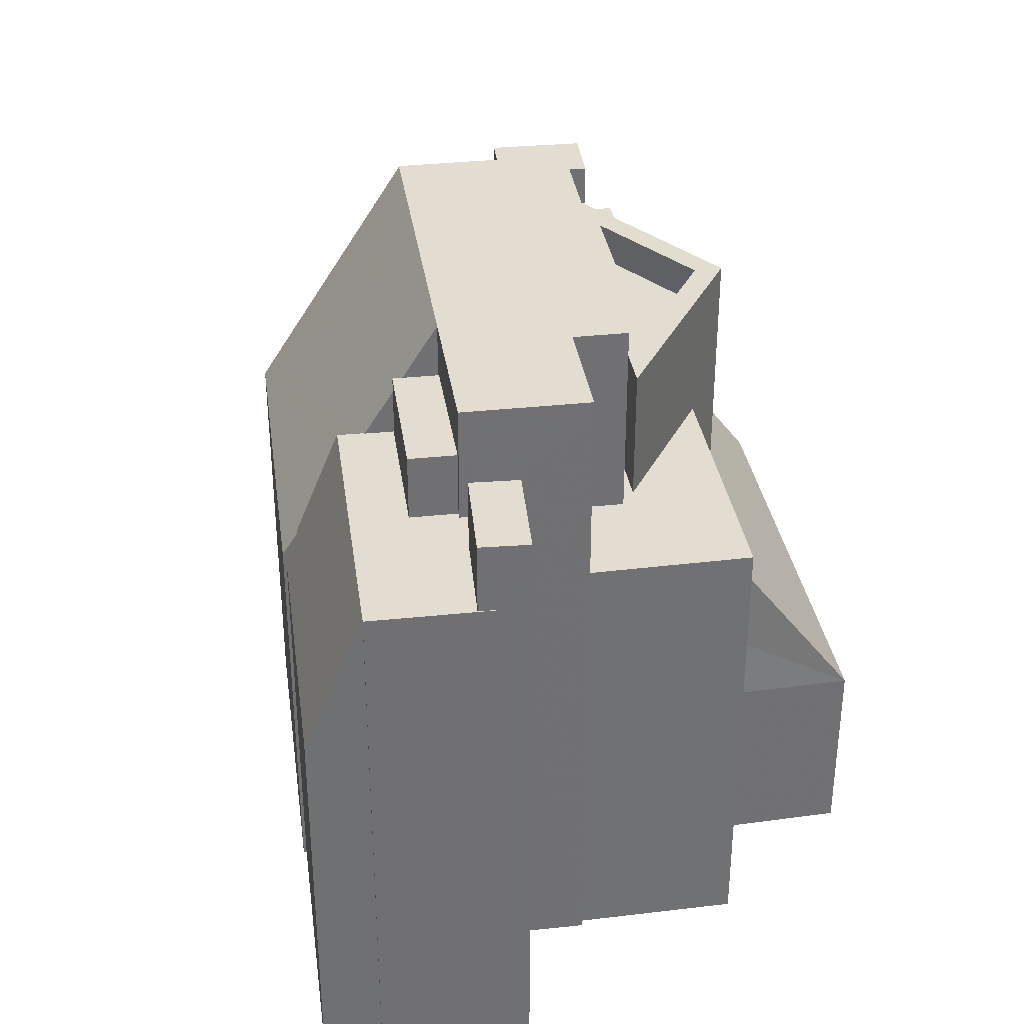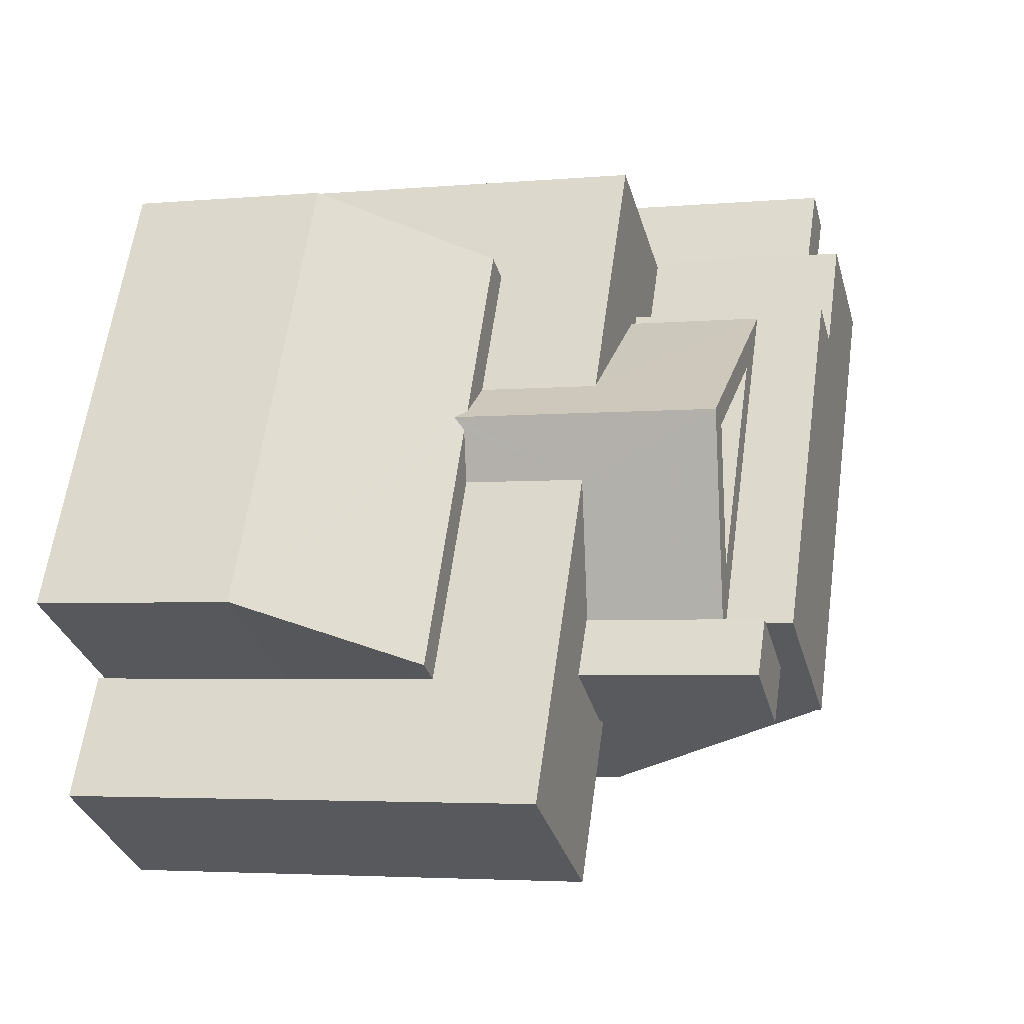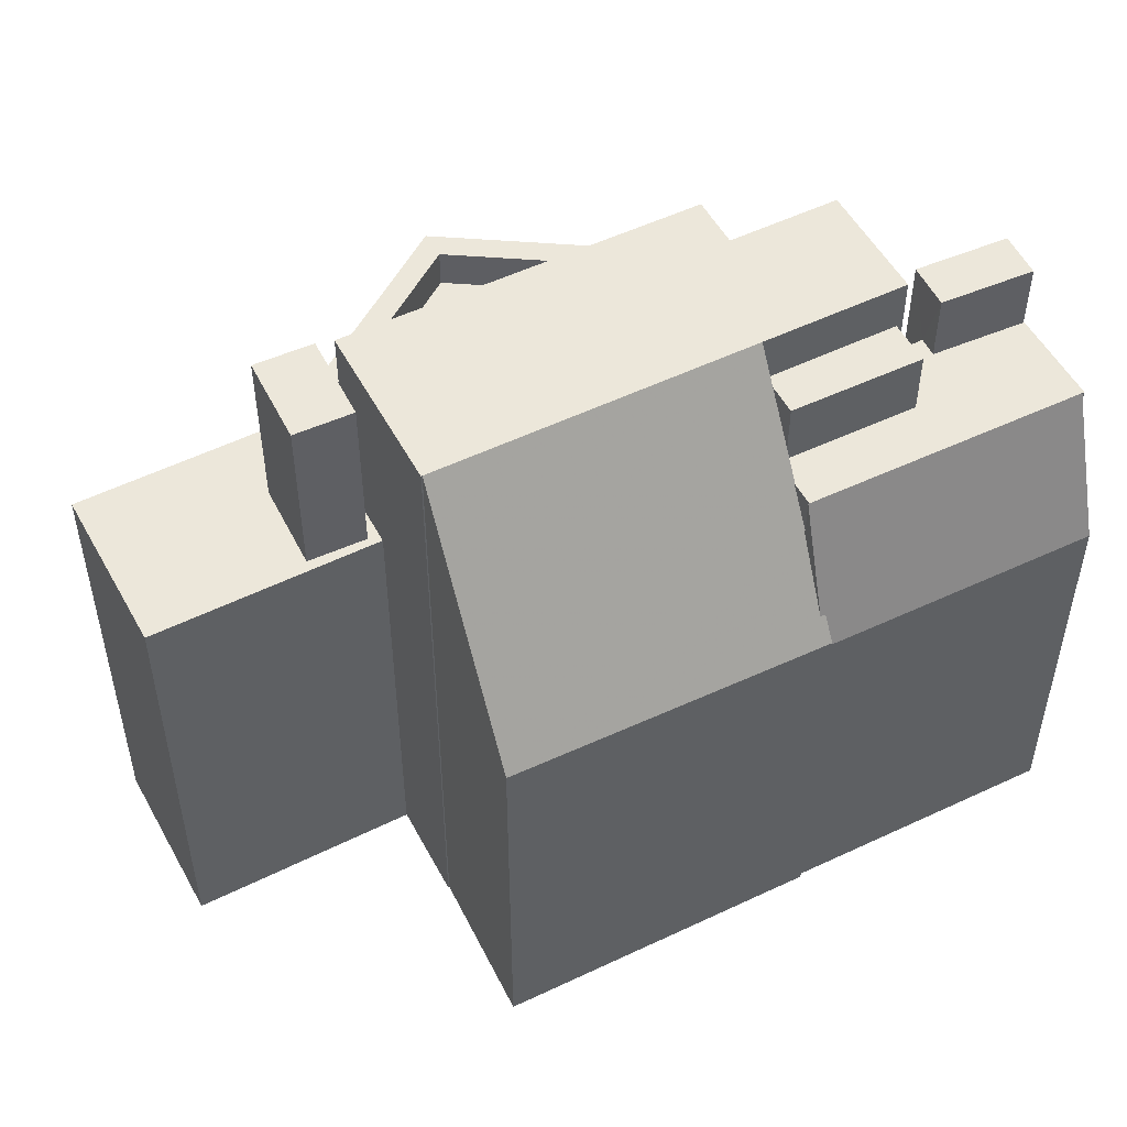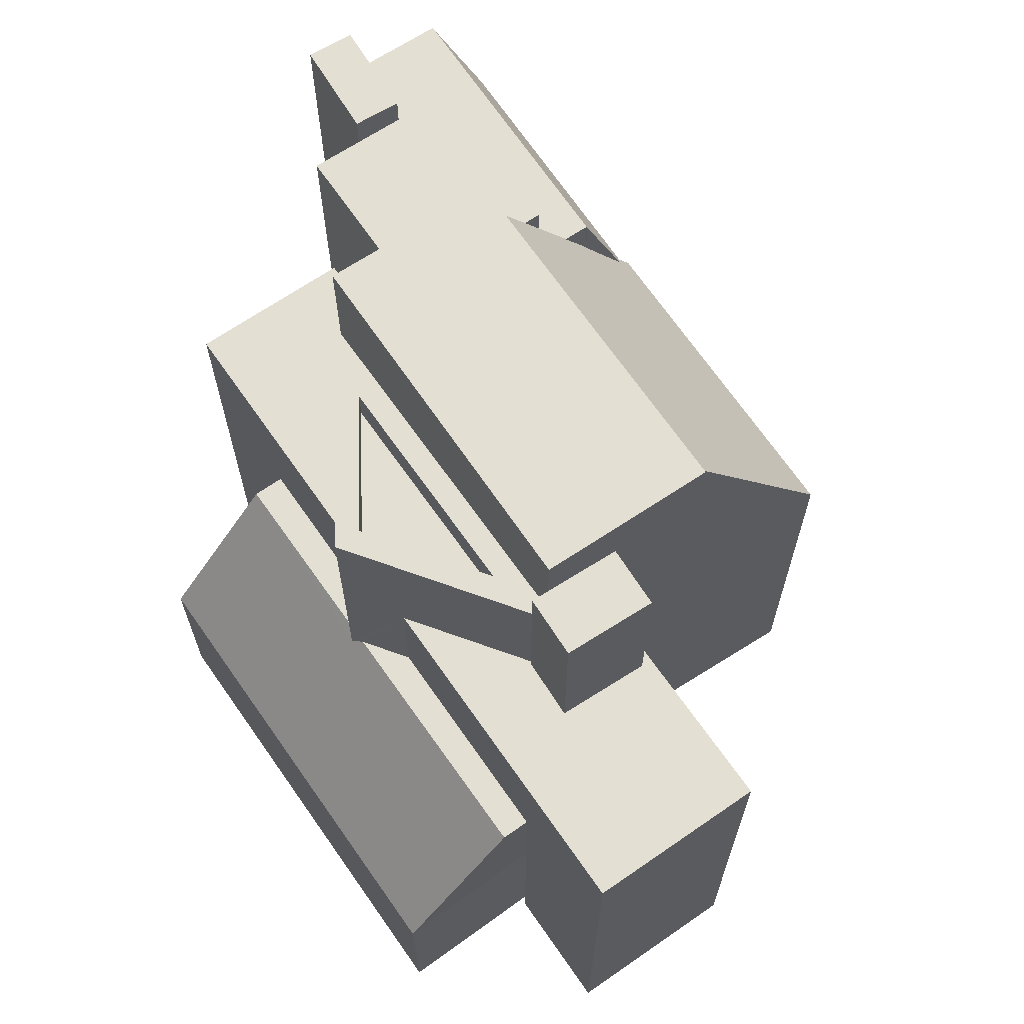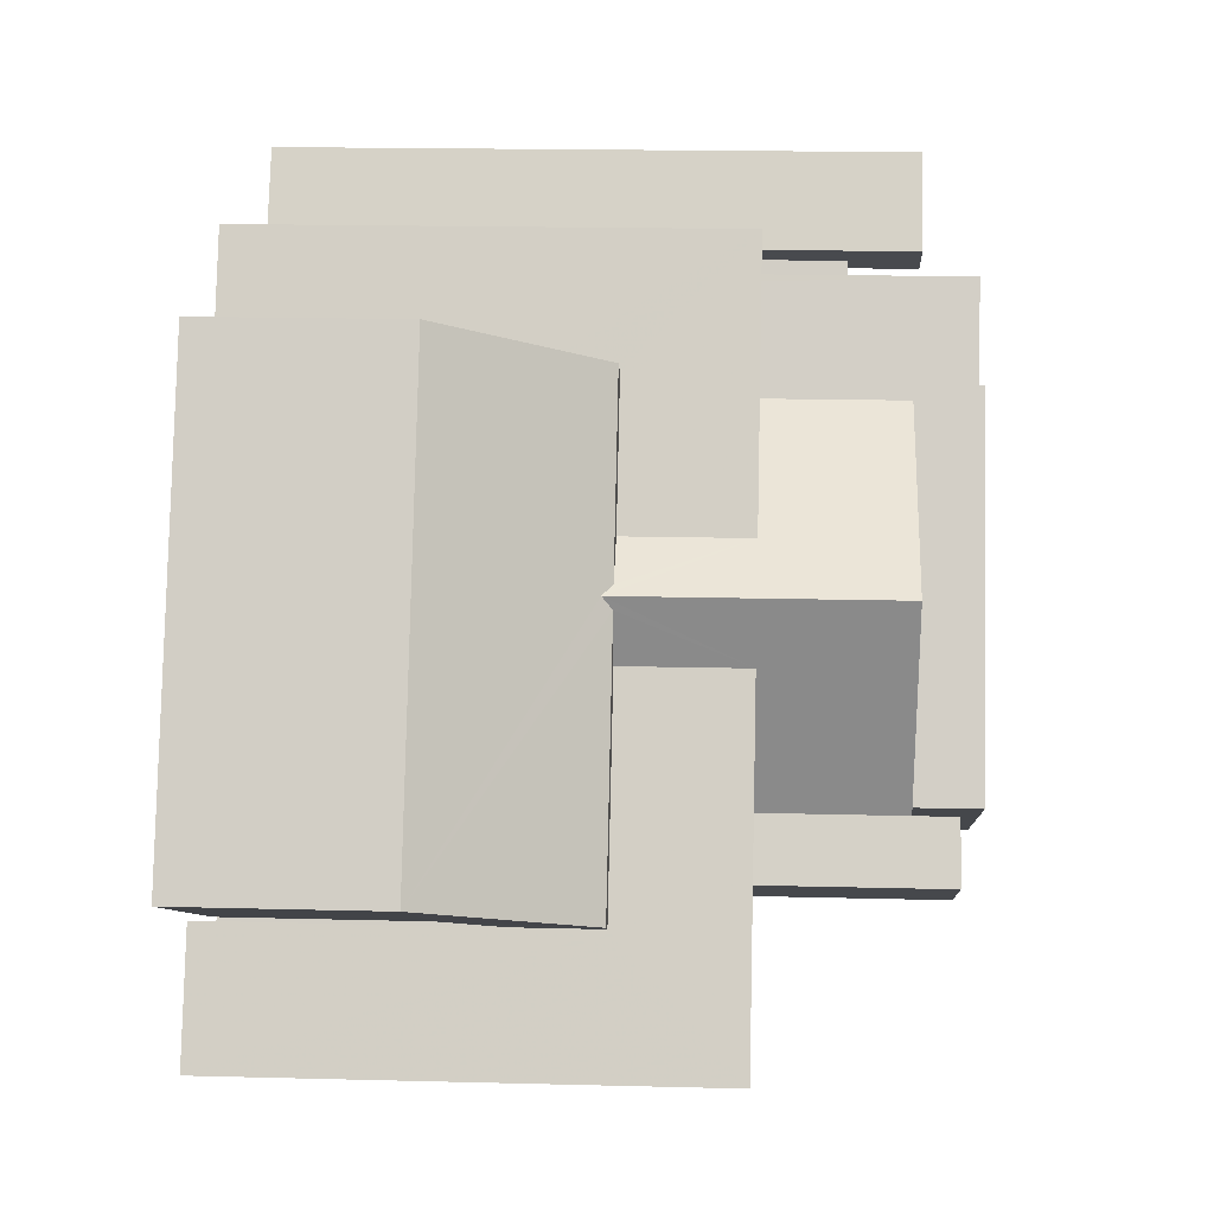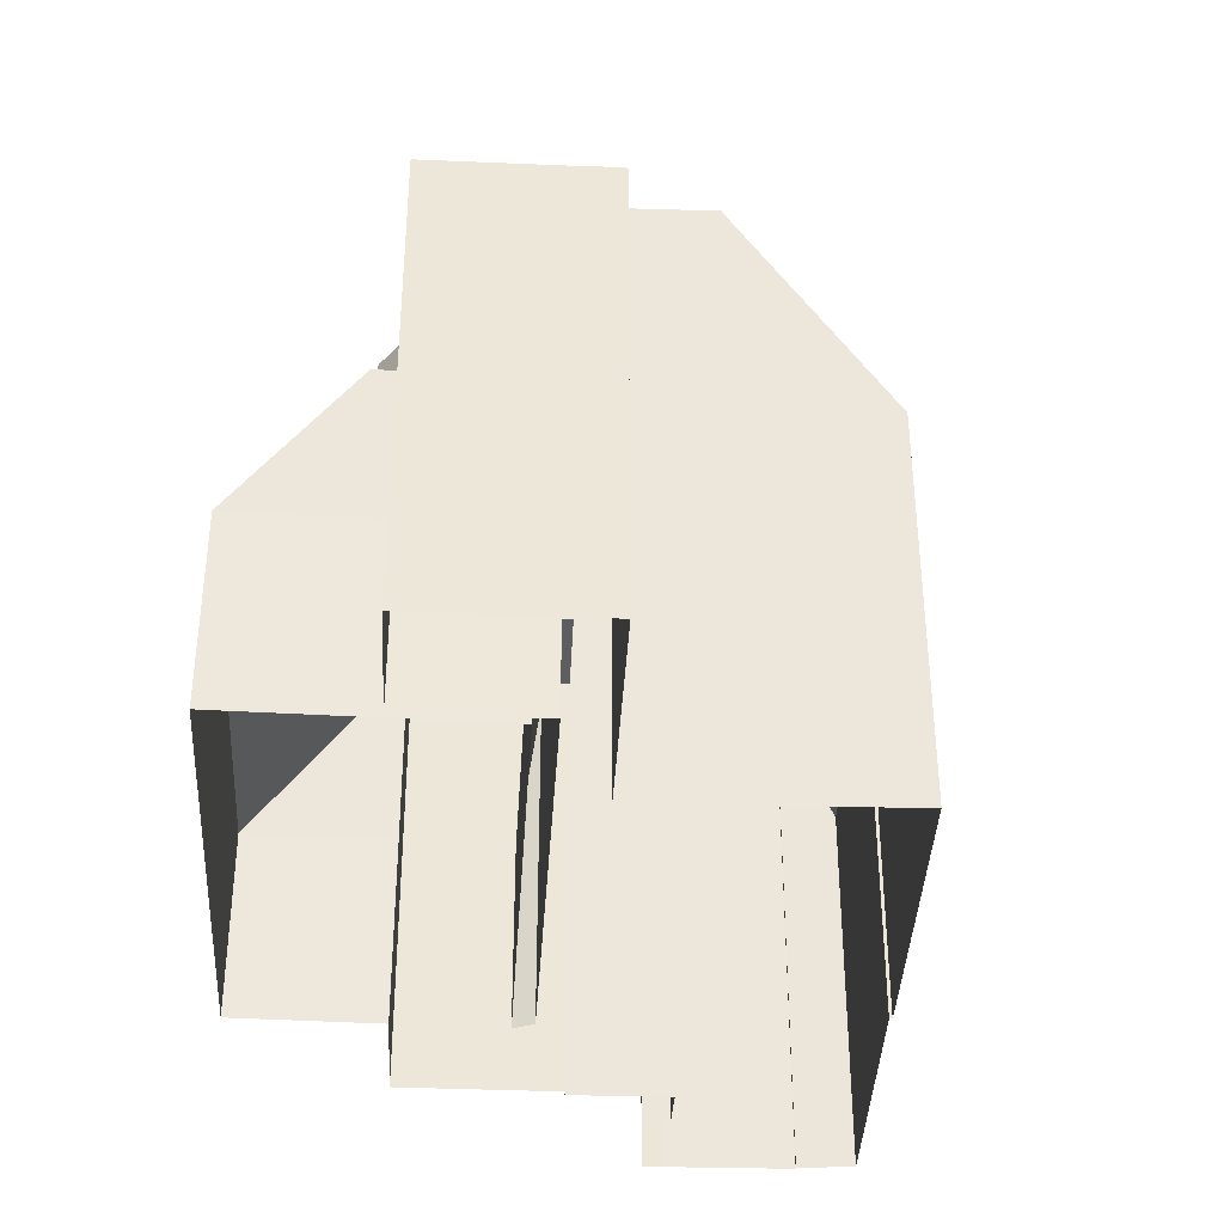
<metadata>
{"format":"obj","ext":"obj","renderer":"f3d","projection":"perspective","resolution":1024,"background":"white","views":[{"elev":35.4,"azim":143.3,"up":"+Z"},{"elev":-3.7,"azim":-73.0,"up":"+Y"},{"elev":51.4,"azim":34.0,"up":"+Z"},{"elev":66.8,"azim":-62.4,"up":"+Z"},{"elev":18.4,"azim":-87.2,"up":"+Y"},{"elev":-37.5,"azim":-30.8,"up":"+Z"}]}
</metadata>
<code>
v -1.238e+04 -3.379e+04 35.76
v -1.239e+04 -3.38e+04 35.76
v -1.239e+04 -3.379e+04 35.76
v -1.239e+04 -3.38e+04 35.76
v -1.238e+04 -3.381e+04 35.76
v -1.239e+04 -3.381e+04 35.76
v -1.239e+04 -3.381e+04 35.76
v -1.239e+04 -3.381e+04 35.76
v -1.238e+04 -3.379e+04 35.76
v -1.238e+04 -3.379e+04 35.76
v -1.237e+04 -3.38e+04 35.76
v -1.237e+04 -3.38e+04 35.76
v -1.237e+04 -3.381e+04 35.76
v -1.238e+04 -3.379e+04 35.76
v -1.238e+04 -3.38e+04 35.76
v -1.238e+04 -3.381e+04 35.76
v -1.238e+04 -3.381e+04 35.76
v -1.236e+04 -3.379e+04 35.76
v -1.237e+04 -3.379e+04 35.76
v -1.236e+04 -3.379e+04 35.76
v -1.237e+04 -3.379e+04 35.76
v -1.237e+04 -3.379e+04 35.76
v -1.237e+04 -3.379e+04 35.76
v -1.237e+04 -3.379e+04 35.76
v -1.237e+04 -3.379e+04 35.76
v -1.236e+04 -3.379e+04 35.76
v -1.237e+04 -3.379e+04 35.76
v -1.237e+04 -3.379e+04 56.72
v -1.237e+04 -3.38e+04 56.72
v -1.237e+04 -3.379e+04 56.72
v -1.237e+04 -3.379e+04 56.72
v -1.237e+04 -3.379e+04 54.49
v -1.236e+04 -3.379e+04 54.49
v -1.236e+04 -3.379e+04 54.49
v -1.237e+04 -3.379e+04 54.49
v -1.237e+04 -3.379e+04 54.49
v -1.237e+04 -3.38e+04 54.49
v -1.237e+04 -3.38e+04 54.49
v -1.237e+04 -3.38e+04 54.49
v -1.237e+04 -3.379e+04 54.49
v -1.237e+04 -3.379e+04 54.49
v -1.237e+04 -3.379e+04 54.49
v -1.237e+04 -3.379e+04 54.49
v -1.237e+04 -3.38e+04 54.49
v -1.237e+04 -3.379e+04 54.49
v -1.237e+04 -3.379e+04 54.49
v -1.237e+04 -3.379e+04 54.49
v -1.237e+04 -3.379e+04 56.85
v -1.237e+04 -3.379e+04 56.85
v -1.237e+04 -3.379e+04 56.85
v -1.237e+04 -3.379e+04 56.85
v -1.237e+04 -3.38e+04 54.49
v -1.237e+04 -3.38e+04 50.64
v -1.237e+04 -3.38e+04 50.63
v -1.236e+04 -3.379e+04 49.52
v -1.237e+04 -3.38e+04 49.53
v -1.238e+04 -3.379e+04 58.45
v -1.238e+04 -3.38e+04 58.45
v -1.238e+04 -3.379e+04 58.45
v -1.237e+04 -3.379e+04 58.45
v -1.237e+04 -3.379e+04 58.45
v -1.238e+04 -3.381e+04 58.45
v -1.238e+04 -3.381e+04 58.45
v -1.237e+04 -3.379e+04 58.45
v -1.237e+04 -3.38e+04 49.78
v -1.237e+04 -3.381e+04 49.97
v -1.237e+04 -3.38e+04 53.05
v -1.237e+04 -3.38e+04 53.05
v -1.239e+04 -3.381e+04 51.67
v -1.238e+04 -3.38e+04 51.67
v -1.238e+04 -3.381e+04 51.67
v -1.239e+04 -3.381e+04 51.67
v -1.239e+04 -3.38e+04 51.67
v -1.239e+04 -3.38e+04 51.67
v -1.238e+04 -3.379e+04 51.67
v -1.237e+04 -3.379e+04 51.67
v -1.238e+04 -3.379e+04 51.67
v -1.238e+04 -3.379e+04 51.67
v -1.238e+04 -3.38e+04 51.67
v -1.238e+04 -3.38e+04 51.67
v -1.238e+04 -3.379e+04 51.67
v -1.238e+04 -3.379e+04 51.67
v -1.238e+04 -3.38e+04 51.67
v -1.238e+04 -3.38e+04 51.67
v -1.238e+04 -3.38e+04 51.67
v -1.238e+04 -3.38e+04 57.68
v -1.238e+04 -3.381e+04 57.68
v -1.238e+04 -3.38e+04 57.68
v -1.239e+04 -3.38e+04 57.68
v -1.238e+04 -3.381e+04 47.63
v -1.239e+04 -3.381e+04 42.37
v -1.238e+04 -3.379e+04 42.37
v -1.238e+04 -3.379e+04 47.63
v -1.239e+04 -3.379e+04 42.37
v -1.239e+04 -3.38e+04 42.37
v -1.238e+04 -3.379e+04 47.63
v -1.239e+04 -3.38e+04 47.63
v -1.239e+04 -3.38e+04 47.63
v -1.239e+04 -3.38e+04 47.3
v -1.238e+04 -3.379e+04 47.63
v -1.238e+04 -3.379e+04 47.63
v -1.238e+04 -3.379e+04 47.63
v -1.239e+04 -3.38e+04 47.63
v -1.239e+04 -3.38e+04 47.63
v -1.238e+04 -3.379e+04 56.27
v -1.238e+04 -3.379e+04 56.27
v -1.238e+04 -3.38e+04 56.27
v -1.238e+04 -3.38e+04 56.27
v -1.238e+04 -3.38e+04 56.27
v -1.238e+04 -3.38e+04 54.97
v -1.238e+04 -3.379e+04 54.97
v -1.238e+04 -3.38e+04 54.97
v -1.238e+04 -3.38e+04 56.27
v -1.239e+04 -3.38e+04 56.27
v -1.238e+04 -3.38e+04 56.27
v -1.238e+04 -3.379e+04 42.37
v -1.238e+04 -3.379e+04 45.17
f 1 2 3
f 4 5 6
f 6 5 7
f 8 2 1
f 1 9 10
f 11 12 13
f 14 15 5
f 15 16 17
f 15 7 5
f 16 11 13
f 18 19 20
f 21 22 19
f 23 24 25
f 10 9 25
f 10 25 14
f 8 1 10
f 24 26 11
f 24 18 26
f 21 19 27
f 24 27 18
f 14 16 15
f 14 11 16
f 27 19 18
f 25 24 14
f 14 24 11
f 28 29 30
f 31 28 30
f 32 33 34
f 34 35 32
f 36 37 33
f 38 39 37
f 40 41 42
f 42 33 32
f 43 38 44
f 45 43 44
f 46 47 36
f 42 41 46
f 36 44 38
f 42 36 33
f 36 38 37
f 42 46 36
f 48 49 50
f 51 48 50
f 52 53 37
f 33 37 54
f 33 54 55
f 54 56 55
f 37 53 54
f 57 58 59
f 60 61 59
f 58 62 63
f 60 59 64
f 64 58 63
f 59 58 64
f 53 65 54
f 53 66 65
f 63 66 39
f 64 39 38
f 63 39 64
f 39 67 68
f 66 53 67
f 39 66 67
f 69 70 71
f 72 69 73
f 72 73 74
f 75 76 77
f 77 76 78
f 79 80 70
f 81 78 82
f 79 77 81
f 83 74 84
f 85 79 81
f 69 71 73
f 74 73 84
f 85 80 79
f 71 70 80
f 81 77 78
f 86 87 88
f 86 89 87
f 90 91 92
f 90 92 93
f 94 95 96
f 97 95 98
f 96 95 99
f 96 99 100
f 99 95 97
f 101 96 100
f 101 102 96
f 103 97 98
f 104 103 98
f 105 106 107
f 106 108 107
f 108 109 107
f 110 111 112
f 109 108 113
f 113 108 114
f 108 115 114
f 114 106 105
f 114 115 106
f 45 44 29
f 28 45 29
f 47 30 36
f 47 31 30
f 36 30 29
f 44 36 29
f 27 24 41
f 40 27 41
f 34 20 19
f 35 34 19
f 18 20 34
f 33 18 34
f 39 68 37
f 51 50 22
f 21 51 22
f 49 35 50
f 50 35 22
f 49 32 35
f 22 35 19
f 42 48 40
f 27 40 21
f 21 40 51
f 40 48 51
f 32 49 48
f 42 32 48
f 11 55 56
f 11 26 55
f 55 26 18
f 33 55 18
f 67 53 52
f 37 67 52
f 37 68 67
f 24 23 41
f 23 61 41
f 41 60 46
f 41 61 60
f 23 76 61
f 61 76 59
f 23 25 76
f 59 76 75
f 63 62 17
f 16 63 17
f 15 17 70
f 79 70 58
f 58 70 62
f 70 17 62
f 77 79 58
f 57 77 58
f 59 77 57
f 59 75 77
f 43 45 28
f 47 46 31
f 28 31 60
f 43 28 64
f 31 46 60
f 28 60 64
f 13 65 66
f 13 12 65
f 66 63 16
f 13 66 16
f 11 56 12
f 12 56 65
f 56 54 65
f 64 38 43
f 69 6 7
f 69 72 6
f 9 1 116
f 9 116 78
f 102 82 78
f 102 101 82
f 116 117 78
f 117 102 78
f 72 74 104
f 74 103 104
f 6 72 104
f 4 6 104
f 76 9 78
f 76 25 9
f 15 70 69
f 7 15 69
f 87 80 88
f 87 71 80
f 73 71 87
f 89 73 87
f 84 73 89
f 86 84 89
f 107 80 85
f 80 107 88
f 83 84 113
f 86 88 107
f 84 86 113
f 113 86 109
f 109 86 107
f 92 10 14
f 93 92 14
f 14 90 93
f 14 5 90
f 4 90 5
f 4 104 90
f 10 92 91
f 8 10 91
f 91 95 2
f 8 91 2
f 95 3 2
f 95 94 3
f 116 3 94
f 116 1 3
f 95 91 98
f 91 104 98
f 91 90 104
f 116 94 117
f 117 94 96
f 102 117 96
f 108 111 110
f 108 106 111
f 112 108 110
f 112 115 108
f 111 115 112
f 111 106 115
f 83 113 74
f 97 103 74
f 97 74 99
f 99 74 114
f 74 113 114
f 105 82 114
f 114 82 99
f 105 81 82
f 99 82 100
f 100 82 101
f 107 85 81
f 105 107 81

</code>
